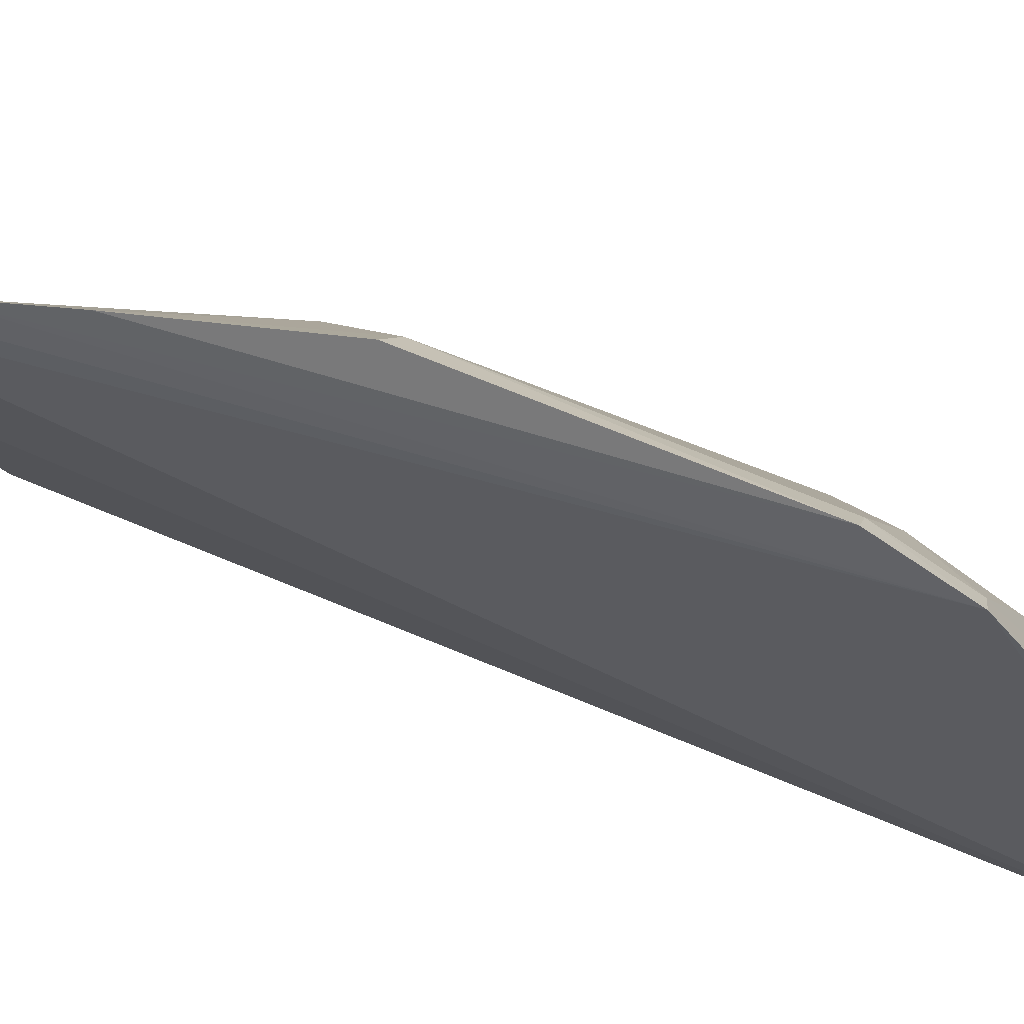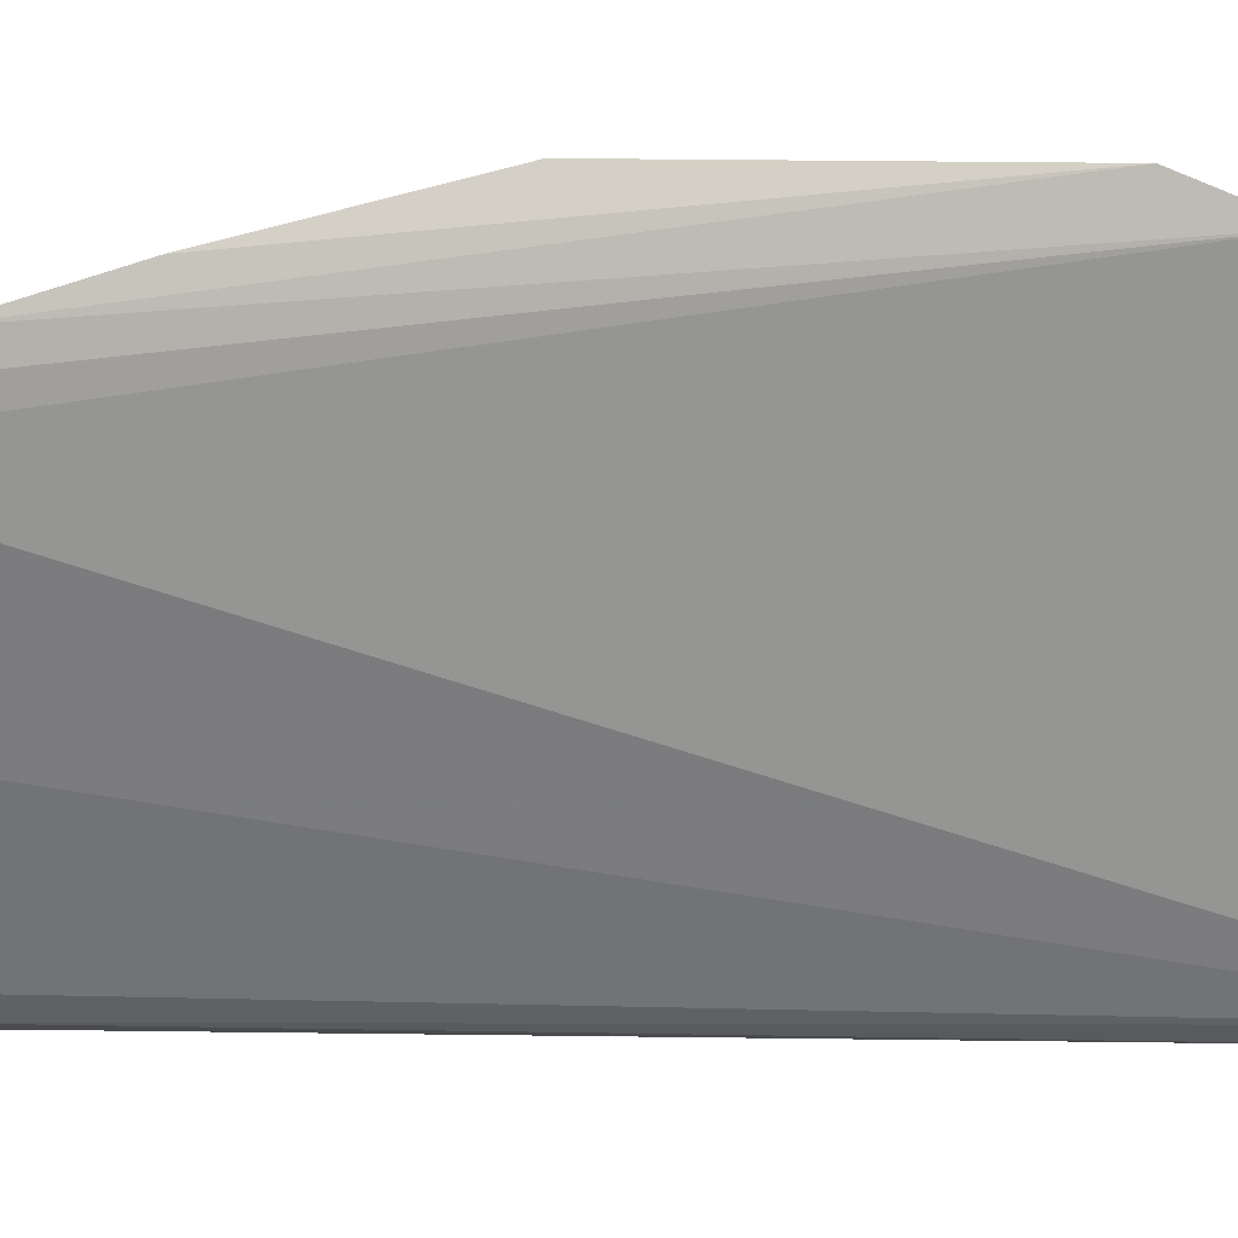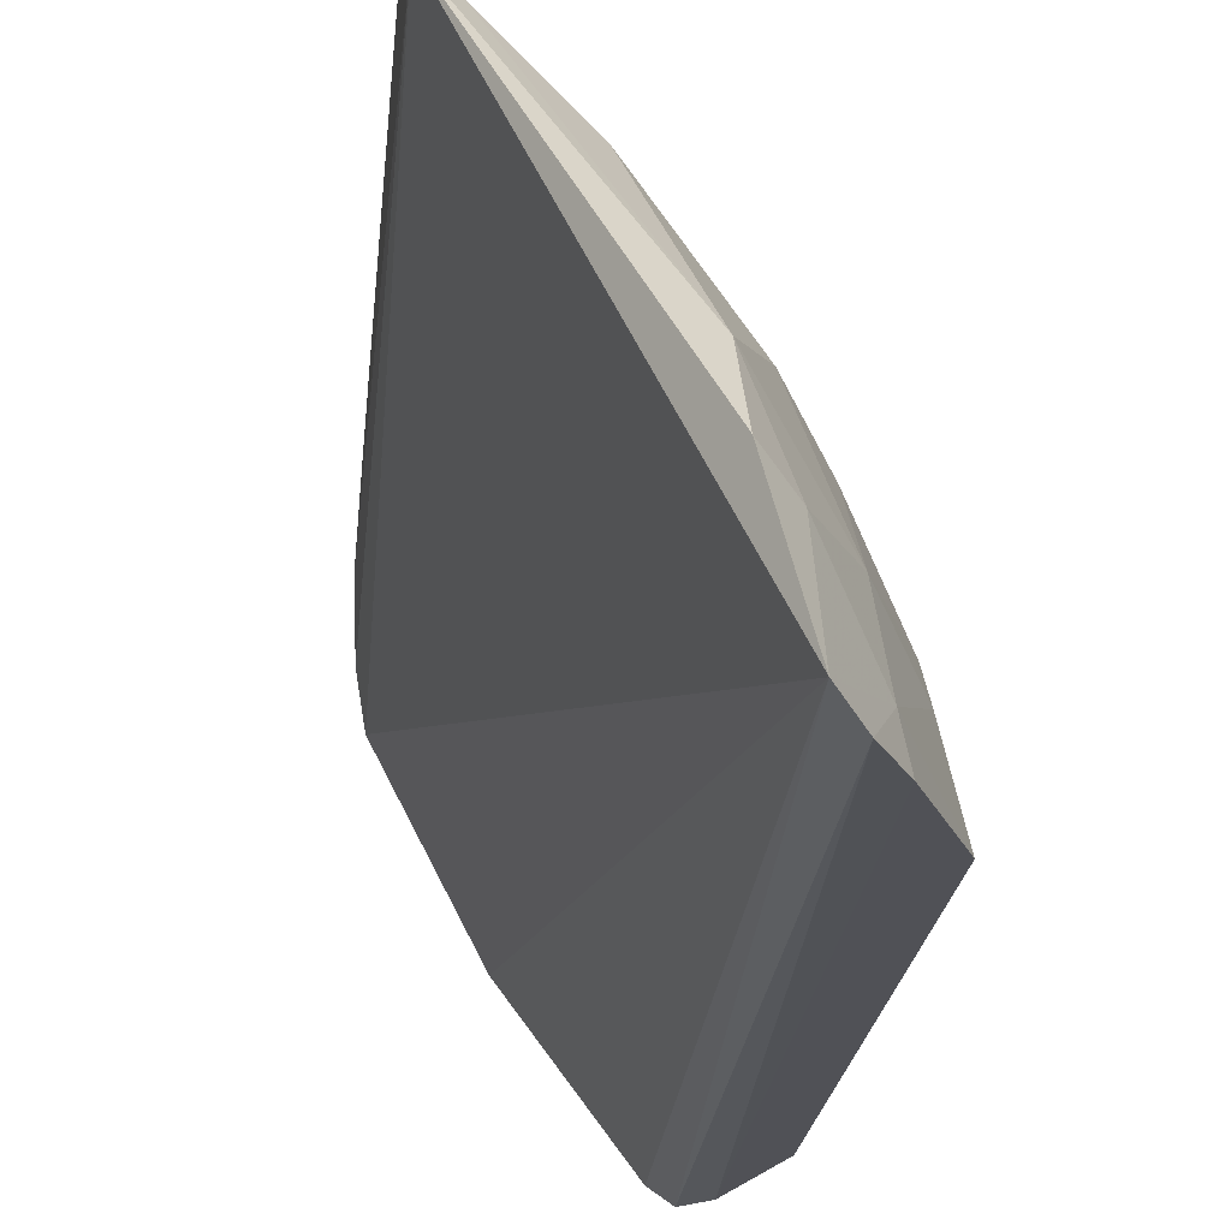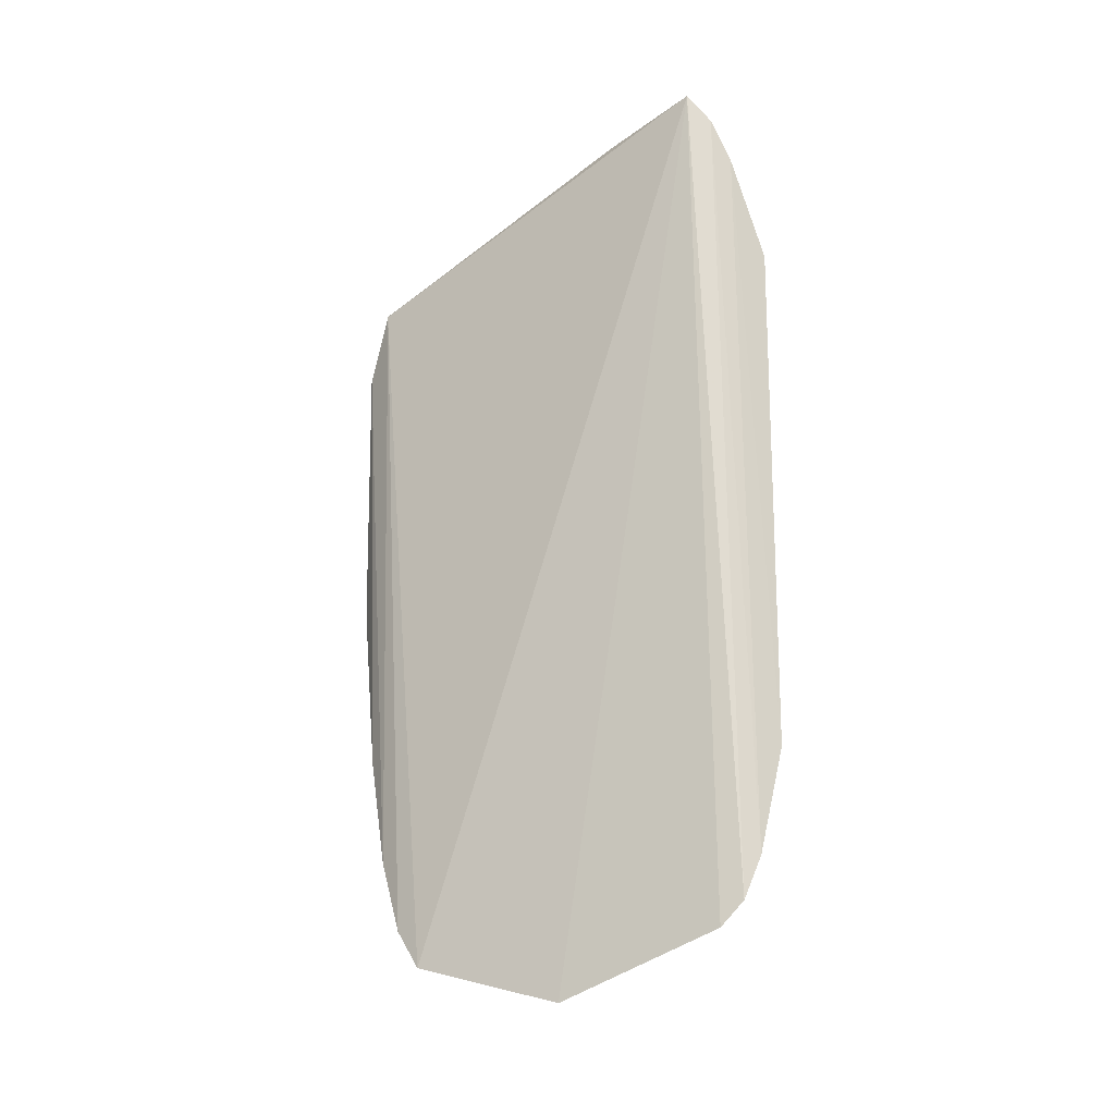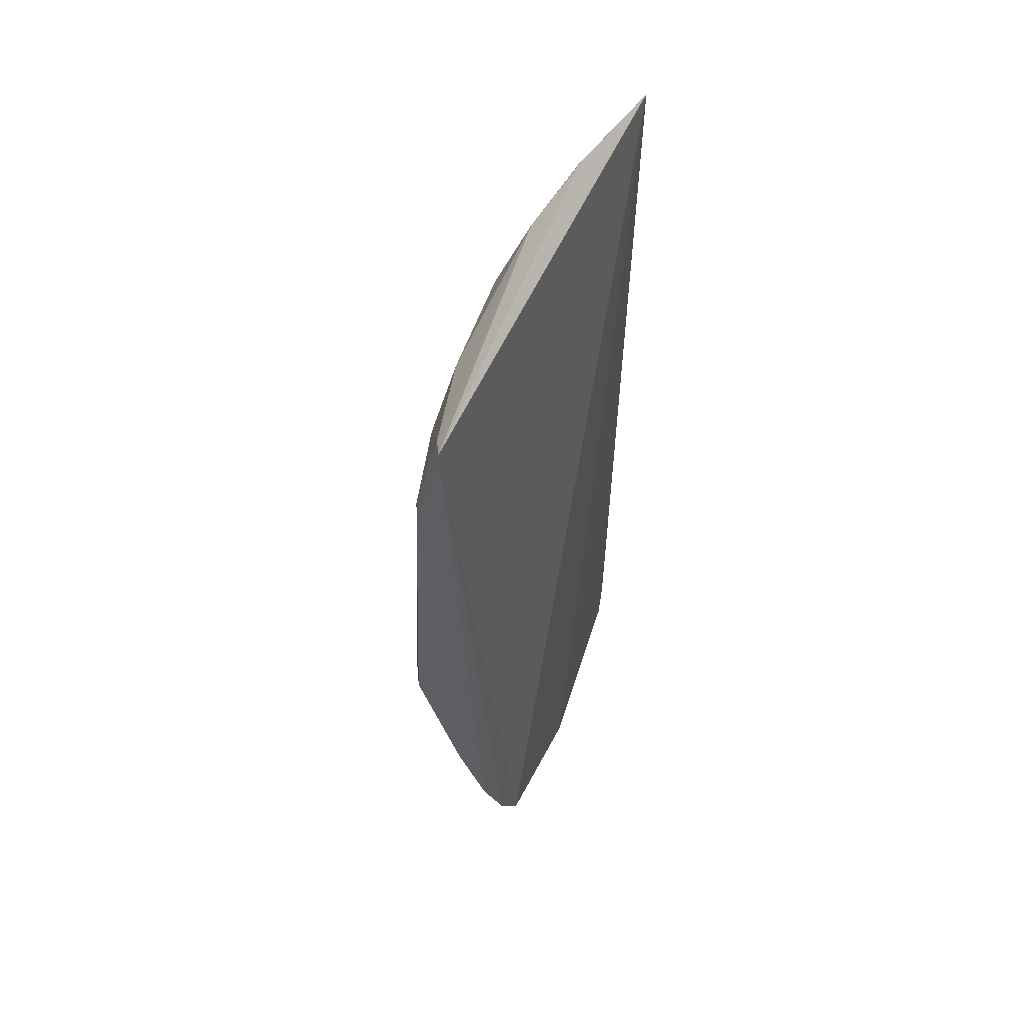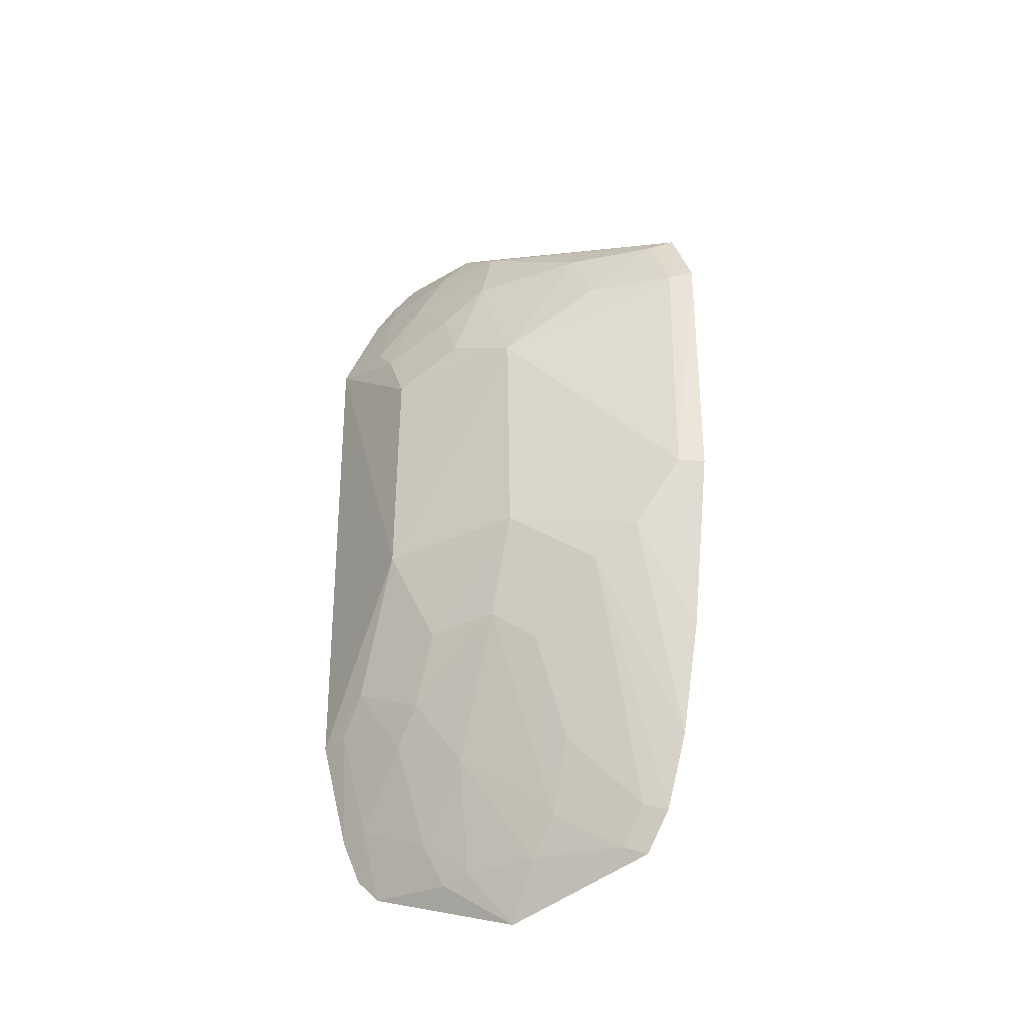
<metadata>
{"format":"obj","ext":"obj","renderer":"f3d","projection":"perspective","resolution":1024,"background":"white","views":[{"elev":43.9,"azim":117.3,"up":"+Z"},{"elev":0.4,"azim":96.4,"up":"+Z"},{"elev":-20.5,"azim":174.9,"up":"+Z"},{"elev":-21.2,"azim":147.8,"up":"+Y"},{"elev":50.8,"azim":52.2,"up":"+Y"},{"elev":-35.0,"azim":-30.7,"up":"+Y"}]}
</metadata>
<code>
v -0.2967 -0.2007 0.02445
v -0.2647 -0.1825 0.07964
v -0.3275 0.0684 0.07127
v -0.3261 0.1863 -0.03467
v -0.2617 0.1292 0.1205
v -0.3584 -0.1051 -0.04118
v -0.3261 -0.03071 0.07141
v -0.3148 0.1611 0.03362
v -0.3609 0.1139 -0.04062
v -0.3387 -0.1672 -0.03949
v -0.3262 -0.07321 0.05629
v -0.3559 -0.03059 0.01464
v -0.2733 -0.01495 0.1292
v -0.3155 0.1799 0.00811
v -0.2975 0.127 0.08525
v -0.3391 0.1116 0.0285
v -0.3326 -0.1771 -0.03232
v -0.3347 0.1737 -0.04001
v -0.2949 -0.1619 0.05452
v -0.2979 -0.05734 0.0974
v -0.3406 -0.1033 0.01406
v -0.3412 -0.07447 0.02872
v -0.2696 0.09777 0.1266
v -0.2604 -0.0898 0.1174
v -0.2709 0.126 0.1143
v -0.3396 0.1402 0.0005936
v -0.3263 0.1269 0.04365
v -0.3555 0.06997 0.01557
v -0.3461 -0.1494 -0.0415
v -0.2971 -0.1774 0.04184
v -0.2858 -0.04383 0.1127
v -0.2694 -0.1632 0.08474
v -0.3182 -0.1799 0.002414
v -0.355 -0.08935 -0.01371
v -0.2636 -0.01611 0.1354
v -0.2966 0.09771 0.0993
v -0.2599 -0.1362 0.1037
v -0.3256 0.1684 0.0005979
v -0.3415 0.1551 -0.02812
v -0.355 0.0974 0.0007092
v -0.341 0.08287 0.04293
v -0.344 0.1563 -0.04106
v -0.3425 -0.1483 -0.02848
v -0.2724 -0.1788 0.07334
v -0.3244 -0.1317 0.02635
v -0.3117 -0.08736 0.06911
v -0.3131 -0.178 0.01425
v -0.3555 -0.1044 -0.02788
v -0.2606 0.0998 0.1328
v -0.2615 -0.1664 0.09126
v -0.3549 0.112 -0.01323
v -0.3265 -0.1626 -0.0006496
v -0.3419 -0.1184 0.0002651
v -0.2958 -0.1323 0.06823
f 2 1 4
f 5 2 4
f 12 7 3
f 12 9 6
f 13 3 7
f 14 8 5
f 14 5 4
f 17 10 4
f 17 4 1
f 18 4 10
f 20 7 11
f 22 11 7
f 22 7 12
f 22 21 11
f 23 3 13
f 25 5 8
f 25 8 15
f 25 23 5
f 27 15 8
f 27 26 16
f 27 8 26
f 27 3 15
f 28 12 3
f 28 9 12
f 29 18 10
f 31 13 7
f 31 7 20
f 31 24 13
f 33 17 1
f 34 12 6
f 34 22 12
f 34 21 22
f 35 13 24
f 36 15 3
f 36 3 23
f 36 25 15
f 36 23 25
f 37 24 31
f 37 31 20
f 38 26 8
f 38 8 14
f 38 14 4
f 39 26 38
f 39 38 4
f 39 4 18
f 40 16 26
f 40 9 28
f 41 27 16
f 41 3 27
f 41 28 3
f 41 40 28
f 41 16 40
f 42 29 6
f 42 6 9
f 42 18 29
f 42 39 18
f 42 9 39
f 43 29 10
f 43 10 17
f 44 30 1
f 44 1 2
f 44 19 30
f 44 2 32
f 45 30 19
f 45 19 11
f 45 11 21
f 46 20 11
f 46 11 19
f 47 33 1
f 47 1 30
f 47 30 45
f 48 34 6
f 48 6 29
f 48 29 43
f 49 23 13
f 49 13 35
f 49 5 23
f 49 35 24
f 49 37 5
f 49 24 37
f 50 2 5
f 50 5 37
f 50 32 2
f 50 37 20
f 50 20 32
f 51 39 9
f 51 26 39
f 51 40 26
f 51 9 40
f 52 43 17
f 52 17 33
f 52 45 21
f 52 47 45
f 52 33 47
f 53 21 34
f 53 48 43
f 53 34 48
f 53 52 21
f 53 43 52
f 54 32 20
f 54 20 46
f 54 46 19
f 54 44 32
f 54 19 44

</code>
